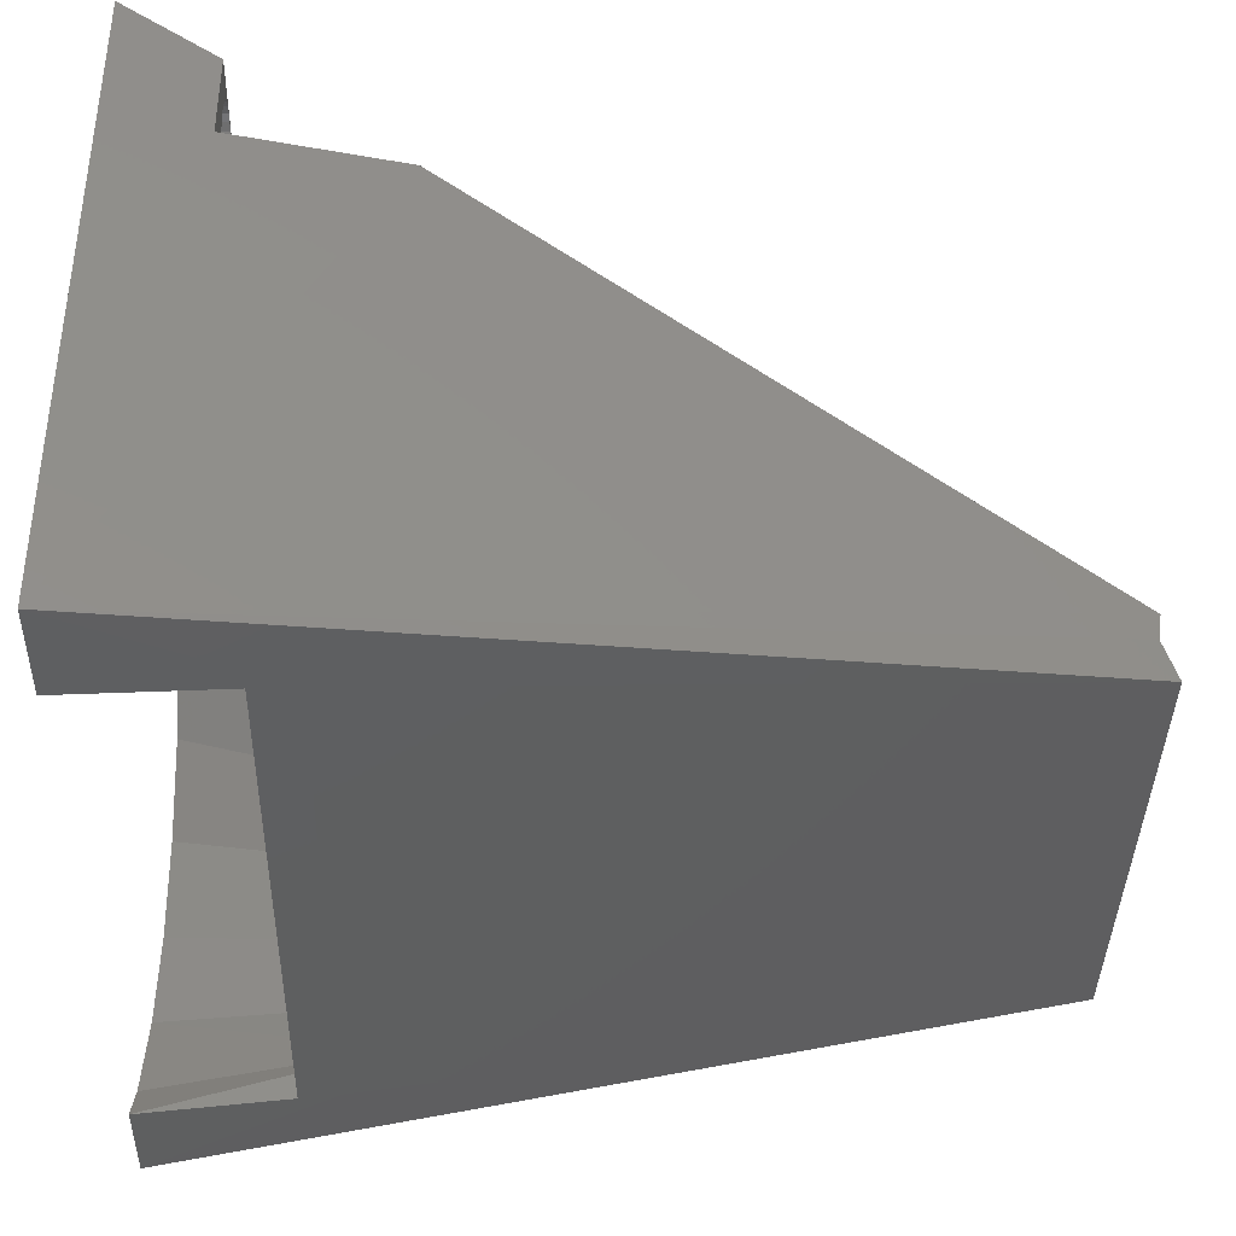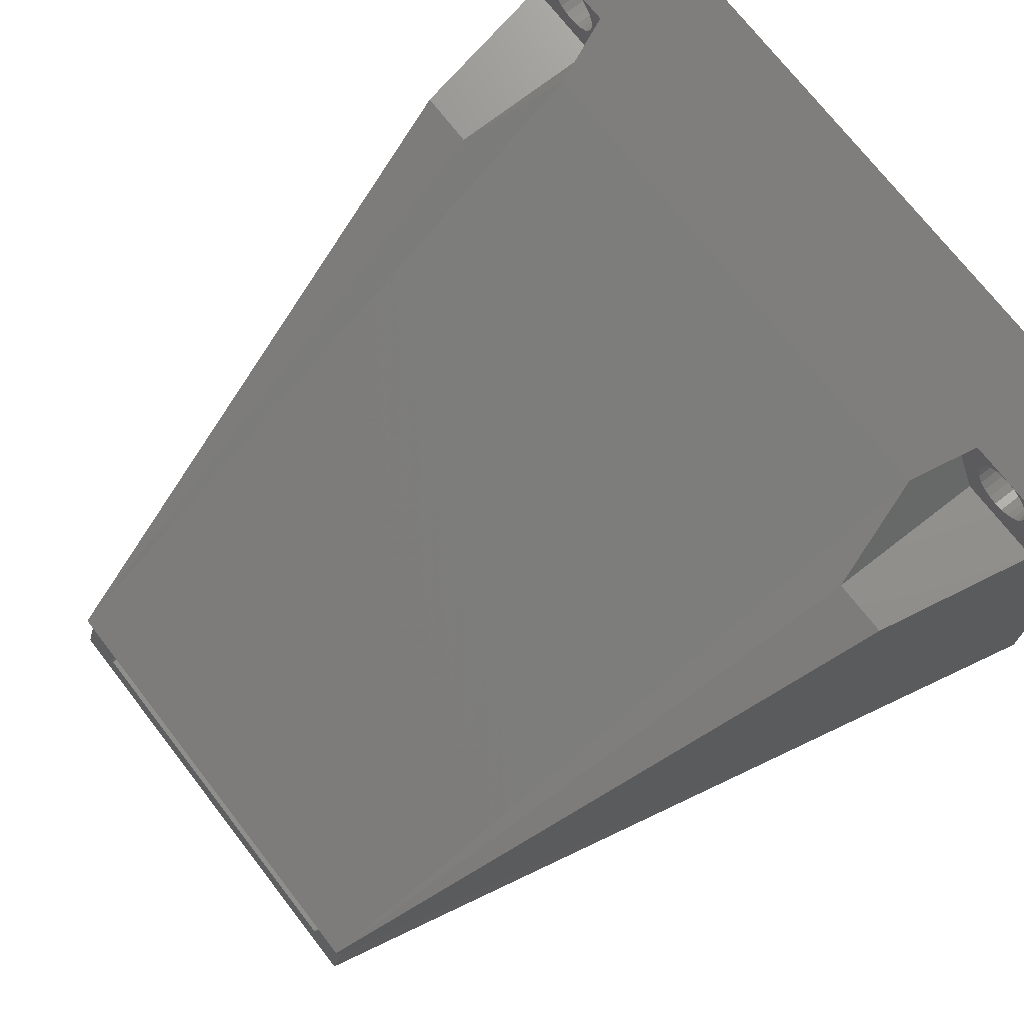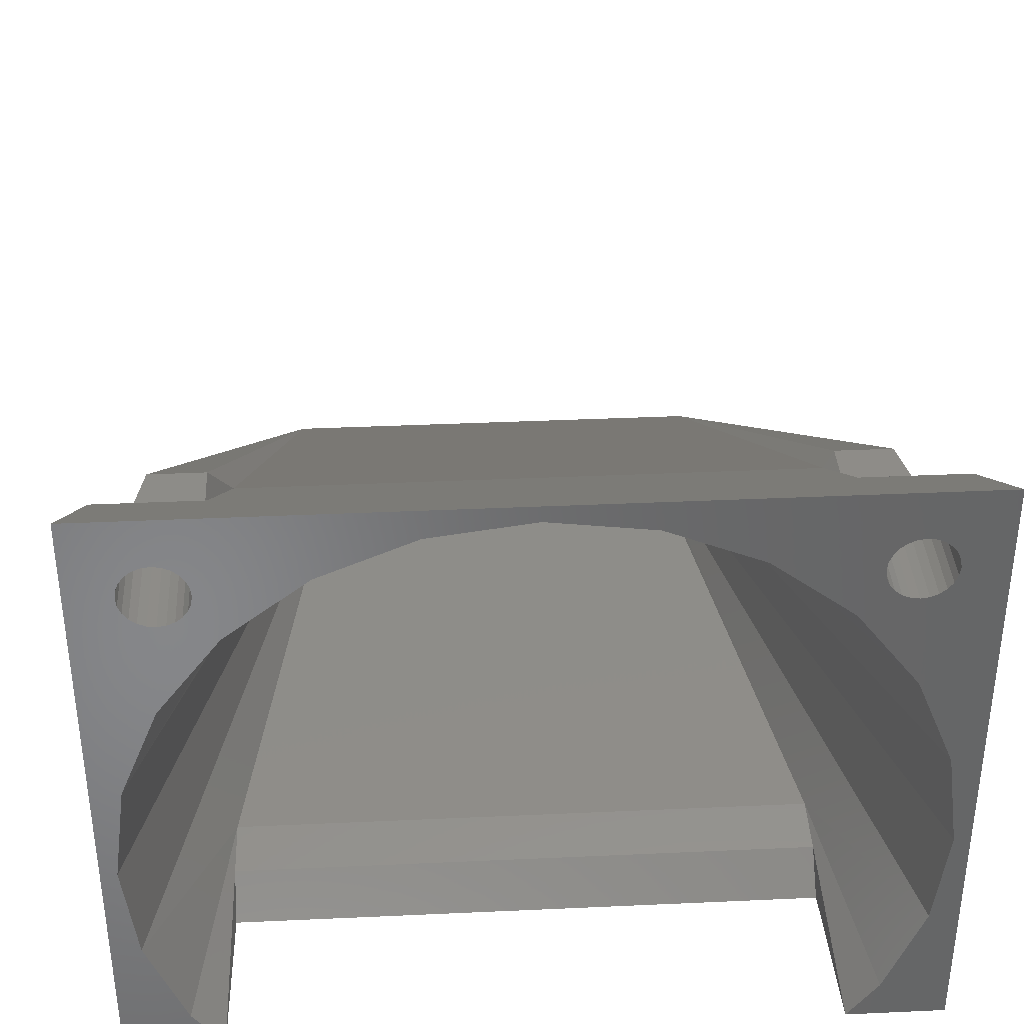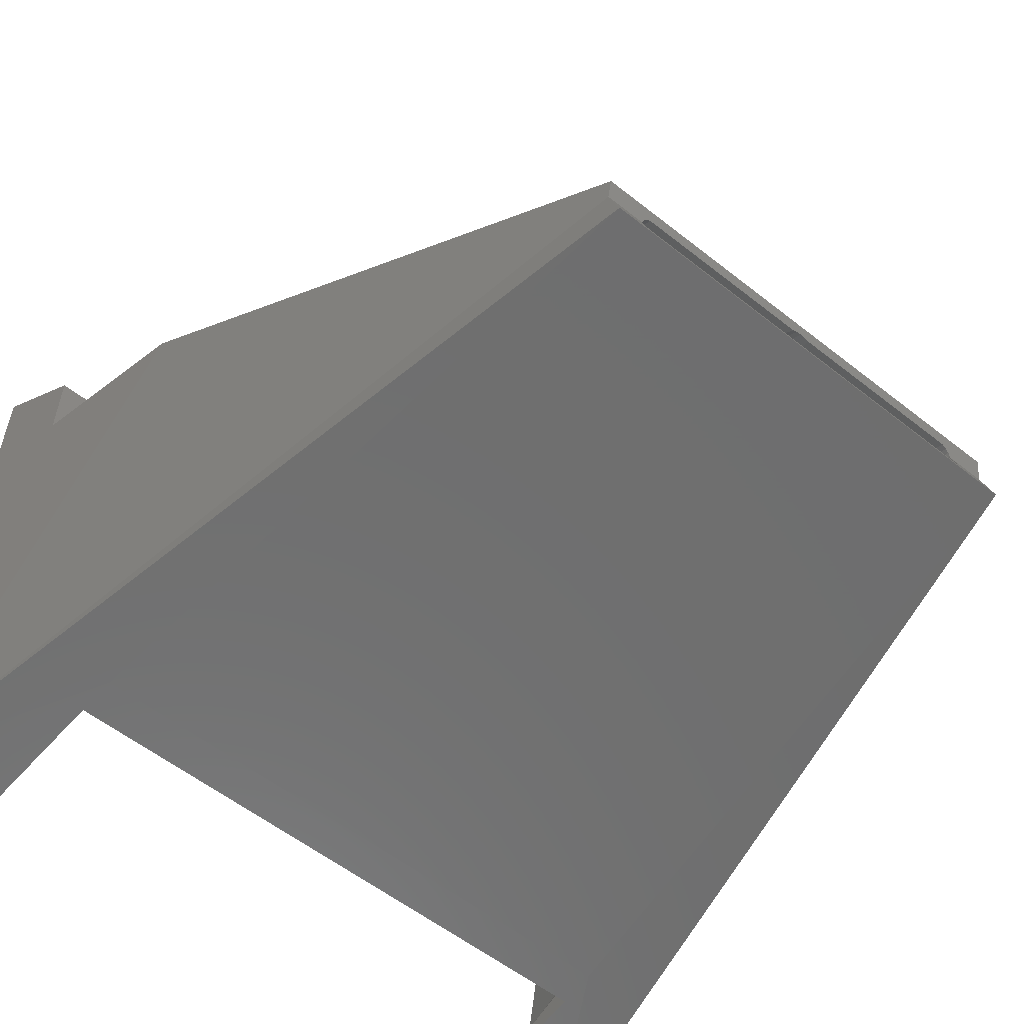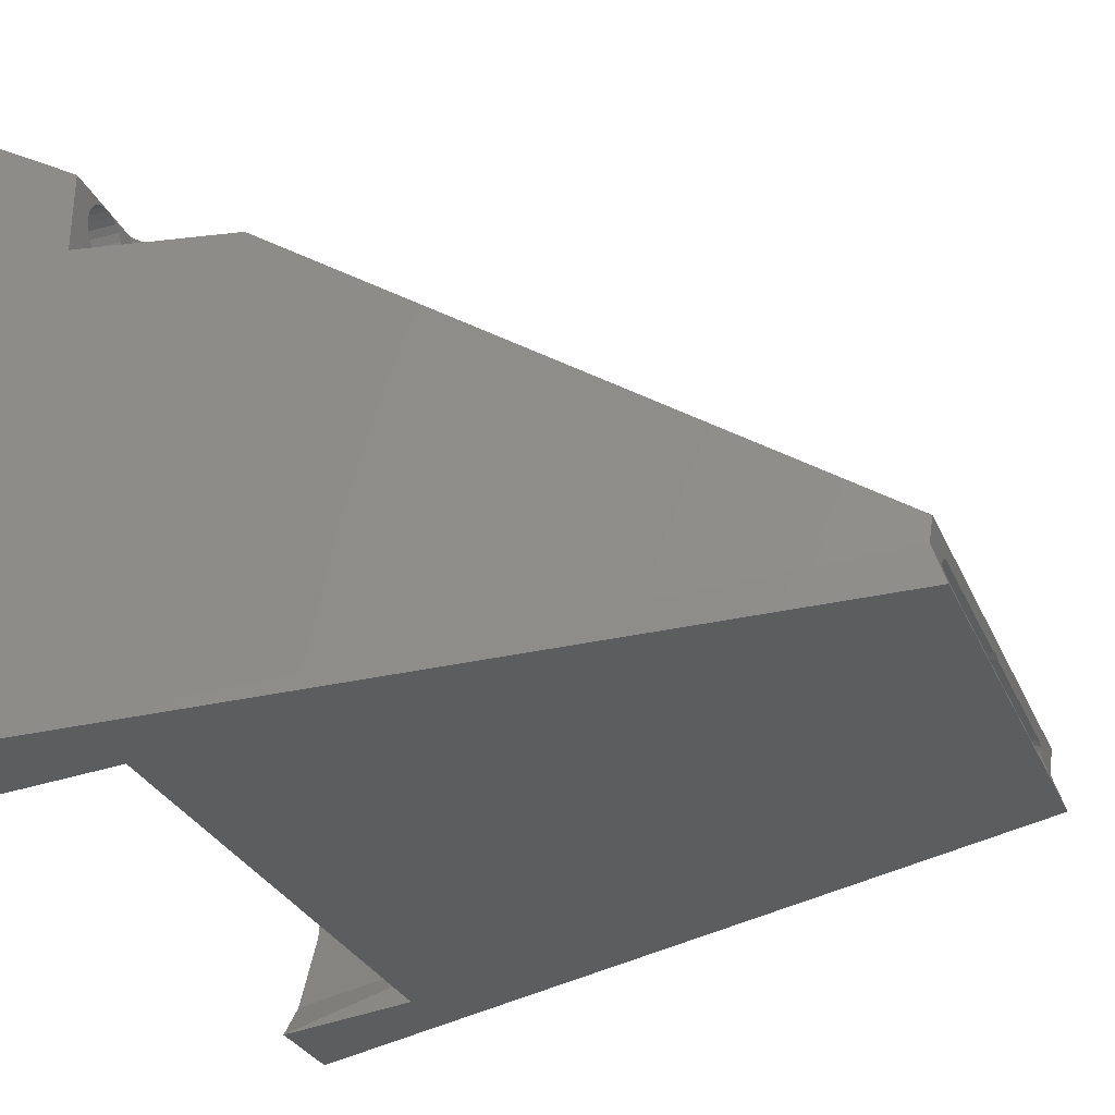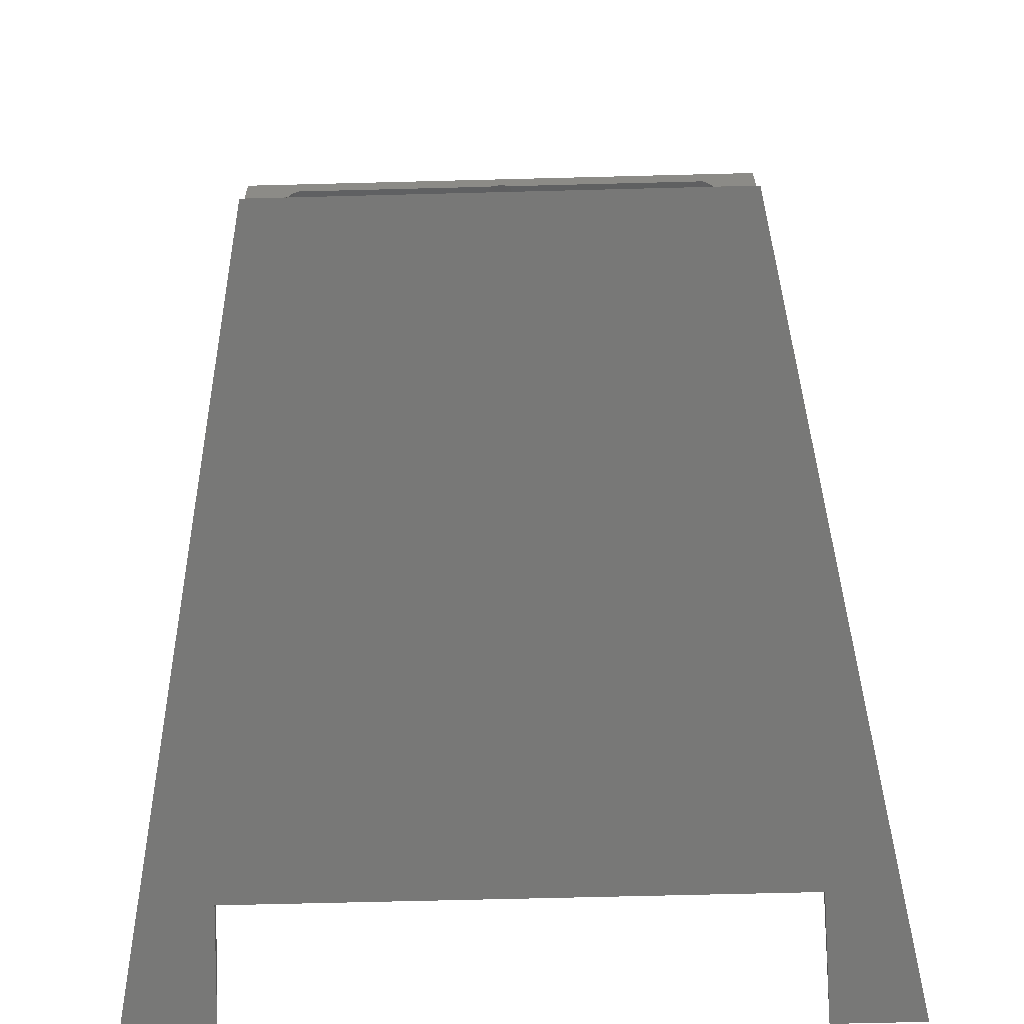
<metadata>
{"format":"stl","ext":"stl","renderer":"f3d","projection":"perspective","resolution":1024,"background":"white","views":[{"elev":-38.4,"azim":-91.2,"up":"+Y"},{"elev":72.6,"azim":52.2,"up":"+Y"},{"elev":36.7,"azim":176.6,"up":"+Y"},{"elev":-56.3,"azim":-39.7,"up":"+Y"},{"elev":-30.2,"azim":-69.0,"up":"+Y"},{"elev":-65.1,"azim":1.5,"up":"+Y"}]}
</metadata>
<code>
# stl→obj: 174 verts, 358 faces
v -165.8 133.1 14.72
v -171 133.8 21.99
v -170.7 133.1 14.72
v -171.1 133.9 23.98
v -197.2 137.2 56.43
v -205.8 133.1 14.72
v -200.5 133.9 23.98
v -170.4 162.1 19.22
v -170.7 161.8 14.72
v -170.4 162.1 14.72
v -170.7 161.8 19.22
v -171 161.5 14.72
v -171.1 161.1 19.22
v -171.1 161.1 14.72
v -171 161.5 19.22
v -168.8 162.1 14.72
v -169.2 162.2 19.22
v -169.2 162.2 14.72
v -168.8 162.1 19.22
v -170.4 159.3 14.72
v -170 159.1 19.22
v -170 159.1 14.72
v -170.4 159.3 19.22
v -171.8 162.3 19.22
v -170 162.2 19.22
v -169.6 162.3 19.22
v -171.2 160.7 19.22
v -171.2 158 19.22
v -172.7 160.7 19.22
v -171.1 160.3 19.22
v -171 159.9 19.22
v -170.7 159.6 19.22
v -168.1 158 19.22
v -169.6 159.1 19.22
v -169.2 159.1 19.22
v -168.8 159.3 19.22
v -168.5 159.6 19.22
v -168.2 159.9 19.22
v -168.1 160.3 19.22
v -168 160.7 19.22
v -166.7 158 19.22
v -166.7 162.3 19.22
v -168.5 161.8 19.22
v -168.2 161.5 19.22
v -168.1 161.1 19.22
v -168.5 159.6 14.72
v -168.2 159.9 14.72
v -168.5 161.8 14.72
v -168.2 161.5 14.72
v -169.6 159.1 14.72
v -169.2 159.1 14.72
v -170.7 159.6 14.72
v -168.1 161.1 14.72
v -168 160.7 14.72
v -168.8 159.3 14.72
v -167.3 139.7 14.72
v -171.1 136.3 26.3
v -176.4 138.2 56.11
v -168.1 160.3 14.72
v -171.2 158 27.27
v -172.7 160.7 22.23
v -174.5 140.4 56
v -174.4 139.1 55.8
v -200.6 133.8 21.99
v -174.4 137.2 56.43
v -171.1 160.3 14.72
v -171 159.9 14.72
v -171 135.6 23.81
v -169.2 135.1 14.72
v -171.2 160.7 14.72
v -170 162.2 14.72
v -194.8 139.7 55.89
v -195 139.6 55.87
v -195.4 161.3 14.72
v -167.3 149.7 14.72
v -176.3 138.7 55.96
v -176.3 139.1 55.8
v -186 139.8 55.9
v -186.2 139.7 55.89
v -190.8 163.2 14.72
v -204.3 149.7 14.72
v -195.3 139.2 55.81
v -195.3 139.1 55.8
v -202.4 154.3 14.72
v -195.2 139.4 55.84
v -185.4 139.7 55.89
v -176.2 161.3 14.72
v -176.8 139.7 55.89
v -172.2 158.3 14.72
v -169.2 154.3 14.72
v -176.6 139.6 55.87
v -176.3 139.2 55.81
v -176.4 139.4 55.84
v -195.2 138.2 56.11
v -195.3 138.4 56.04
v -195.1 138 56.17
v -176.5 138 56.17
v -176.3 138.4 56.04
v -197.2 139.1 55.8
v -195.3 138.7 55.96
v -185.8 163.9 14.72
v -185.8 139.8 55.9
v -197.2 140.4 56
v -200.5 158 27.27
v -203.3 158 27.27
v -180.8 163.2 14.72
v -199.4 158.3 14.72
v -168.3 158 27.27
v -204.3 139.7 14.72
v -205 144.7 14.72
v -198.9 160.7 22.23
v -200.5 136.3 26.3
v -165.8 164.7 14.72
v -185.6 139.8 55.9
v -204.9 158 19.22
v -205.8 164.7 14.72
v -204.9 162.3 19.22
v -166.6 144.7 14.72
v -169.6 162.3 14.72
v -201.2 159.3 19.22
v -200.9 159.6 14.72
v -201.2 159.3 14.72
v -200.9 159.6 19.22
v -203.1 159.6 14.72
v -203.4 159.9 19.22
v -203.1 159.6 19.22
v -203.4 159.9 14.72
v -202.8 159.3 19.22
v -202.4 159.1 14.72
v -202.8 159.3 14.72
v -202.4 159.1 19.22
v -200.6 159.9 14.72
v -200.6 159.9 19.22
v -202.4 162.2 19.22
v -202 162.3 19.22
v -202.8 162.1 19.22
v -203.1 161.8 19.22
v -203.4 161.5 19.22
v -203.5 161.1 19.22
v -203.6 160.7 19.22
v -203.6 158 19.22
v -203.5 160.3 19.22
v -200.5 158 19.22
v -202 159.1 19.22
v -201.6 159.1 19.22
v -200.5 160.3 19.22
v -200.4 160.7 19.22
v -198.9 160.7 19.22
v -199.8 162.3 19.22
v -201.6 162.2 19.22
v -201.2 162.1 19.22
v -200.9 161.8 19.22
v -200.6 161.5 19.22
v -200.5 161.1 19.22
v -202.4 162.2 14.72
v -202.8 162.1 14.72
v -200.6 161.5 14.72
v -200.9 161.8 14.72
v -202.4 135.1 14.72
v -200.6 135.6 23.81
v -203.5 160.3 14.72
v -203.4 161.5 14.72
v -203.5 161.1 14.72
v -200.9 133.1 14.72
v -203.1 161.8 14.72
v -200.4 160.7 14.72
v -200.5 161.1 14.72
v -201.6 162.2 14.72
v -202 162.3 14.72
v -202 159.1 14.72
v -201.6 159.1 14.72
v -200.5 160.3 14.72
v -203.6 160.7 14.72
v -201.2 162.1 14.72
f 1 2 3
f 2 1 4
f 5 6 7
f 8 9 10
f 9 8 11
f 12 13 14
f 13 12 15
f 16 17 18
f 17 16 19
f 20 21 22
f 21 20 23
f 24 25 26
f 25 24 8
f 8 24 11
f 11 24 15
f 15 24 13
f 13 24 27
f 28 24 29
f 24 28 27
f 27 28 30
f 30 28 31
f 31 28 32
f 32 28 23
f 23 28 33
f 23 33 21
f 21 33 34
f 34 33 35
f 35 33 36
f 36 33 37
f 37 33 38
f 38 33 39
f 39 33 40
f 40 33 41
f 40 41 42
f 17 42 26
f 42 17 19
f 42 19 43
f 42 43 44
f 42 44 45
f 42 45 40
f 38 46 37
f 46 38 47
f 44 48 49
f 48 44 43
f 50 35 51
f 35 50 34
f 52 23 20
f 23 52 32
f 40 53 54
f 53 40 45
f 51 36 55
f 36 51 35
f 56 57 58
f 39 54 59
f 54 39 40
f 29 60 28
f 60 29 61
f 62 63 1
f 4 64 2
f 64 4 7
f 63 65 1
f 66 31 67
f 31 66 30
f 12 11 15
f 11 12 9
f 68 69 3
f 69 68 57
f 70 30 66
f 30 70 27
f 25 10 71
f 10 25 8
f 65 4 1
f 72 73 74
f 24 61 29
f 75 76 77
f 78 79 80
f 81 82 83
f 62 60 61
f 84 73 85
f 86 87 88
f 89 90 91
f 75 92 93
f 5 94 95
f 94 5 96
f 96 5 65
f 96 65 97
f 97 65 58
f 58 65 98
f 98 77 76
f 77 98 63
f 63 98 65
f 5 83 99
f 83 5 95
f 83 95 100
f 101 78 80
f 78 101 102
f 103 104 105
f 86 106 87
f 107 73 84
f 103 6 99
f 88 87 91
f 105 6 103
f 33 108 41
f 108 33 28
f 108 28 60
f 108 62 1
f 109 95 94
f 95 109 110
f 90 93 91
f 84 85 81
f 103 111 104
f 81 100 110
f 62 108 60
f 81 83 100
f 81 85 82
f 94 96 112
f 73 107 74
f 113 41 1
f 41 113 42
f 108 1 41
f 114 106 86
f 110 100 95
f 114 101 106
f 101 114 102
f 6 115 116
f 115 6 105
f 116 115 117
f 58 57 97
f 75 77 92
f 91 87 89
f 56 69 57
f 79 74 80
f 58 57 97
f 68 3 2
f 36 46 55
f 46 36 37
f 98 56 58
f 56 98 118
f 75 118 76
f 90 75 93
f 67 32 52
f 32 67 31
f 17 119 18
f 119 17 26
f 45 49 53
f 49 45 44
f 26 71 119
f 71 26 25
f 39 47 38
f 47 39 59
f 120 121 122
f 121 120 123
f 124 125 126
f 125 124 127
f 83 103 99
f 103 83 82
f 103 82 85
f 103 85 73
f 103 73 72
f 103 72 62
f 62 72 102
f 102 72 78
f 78 72 79
f 62 102 114
f 62 114 86
f 62 86 88
f 62 88 91
f 62 91 93
f 62 93 92
f 62 92 77
f 62 77 63
f 128 129 130
f 129 128 131
f 124 128 130
f 128 124 126
f 123 132 121
f 132 123 133
f 68 3 2
f 117 134 135
f 134 117 136
f 136 117 137
f 137 117 138
f 138 117 139
f 139 117 140
f 141 117 115
f 117 141 140
f 140 141 142
f 142 141 125
f 125 141 126
f 126 141 128
f 128 141 143
f 128 143 131
f 131 143 144
f 144 143 145
f 145 143 120
f 120 143 123
f 123 143 133
f 133 143 146
f 146 143 147
f 147 143 148
f 147 148 149
f 150 149 135
f 149 150 151
f 149 151 152
f 149 152 153
f 149 153 154
f 149 154 147
f 155 136 156
f 136 155 134
f 152 157 153
f 157 152 158
f 109 112 159
f 160 57 68
f 57 160 112
f 161 125 127
f 125 161 142
f 162 139 163
f 139 162 138
f 159 160 164
f 160 159 112
f 165 138 162
f 138 165 137
f 154 166 147
f 166 154 167
f 105 141 115
f 141 105 143
f 143 105 104
f 168 135 169
f 135 168 150
f 64 6 164
f 6 64 7
f 170 145 171
f 145 170 144
f 153 167 154
f 167 153 157
f 133 172 132
f 172 133 146
f 173 142 161
f 142 173 140
f 111 24 149
f 24 111 61
f 160 64 164
f 68 64 160
f 64 68 2
f 4 5 7
f 5 4 65
f 116 173 110
f 173 116 163
f 163 116 162
f 162 116 165
f 165 116 156
f 156 116 155
f 155 116 169
f 169 116 101
f 101 116 113
f 110 173 81
f 169 101 168
f 168 101 174
f 174 101 80
f 174 80 158
f 158 80 157
f 157 80 167
f 167 80 166
f 166 80 74
f 166 74 107
f 101 113 106
f 106 113 87
f 87 113 10
f 87 10 9
f 87 9 12
f 87 12 14
f 87 14 89
f 89 14 70
f 10 113 71
f 71 113 119
f 119 113 18
f 18 113 16
f 16 113 48
f 48 113 49
f 49 113 53
f 53 113 54
f 54 113 75
f 75 113 118
f 69 1 3
f 1 69 56
f 1 56 118
f 1 118 113
f 89 66 90
f 66 89 70
f 90 66 67
f 90 67 52
f 90 52 20
f 90 20 22
f 90 22 50
f 90 50 51
f 90 51 55
f 90 55 75
f 75 55 46
f 75 46 47
f 75 47 59
f 75 59 54
f 81 161 84
f 161 81 173
f 84 161 127
f 84 127 124
f 84 124 130
f 84 130 129
f 84 129 107
f 107 129 170
f 107 170 171
f 107 171 122
f 107 122 121
f 107 121 132
f 107 132 172
f 107 172 166
f 6 159 164
f 159 6 109
f 109 6 110
f 110 6 116
f 145 122 171
f 122 145 120
f 174 150 168
f 150 174 151
f 135 149 117
f 117 113 116
f 113 117 26
f 26 117 24
f 24 117 149
f 42 113 26
f 163 140 173
f 140 163 139
f 135 155 169
f 155 135 134
f 149 148 111
f 146 166 172
f 166 146 147
f 152 174 158
f 174 152 151
f 131 170 129
f 170 131 144
f 136 165 156
f 165 136 137
f 99 6 5
f 104 148 143
f 148 104 111
f 72 74 79
f 109 94 112
f 103 61 111
f 61 103 62
f 70 13 27
f 13 70 14
f 43 16 48
f 16 43 19
f 21 50 22
f 50 21 34
f 112 97 57
f 97 112 96
f 118 98 76

</code>
